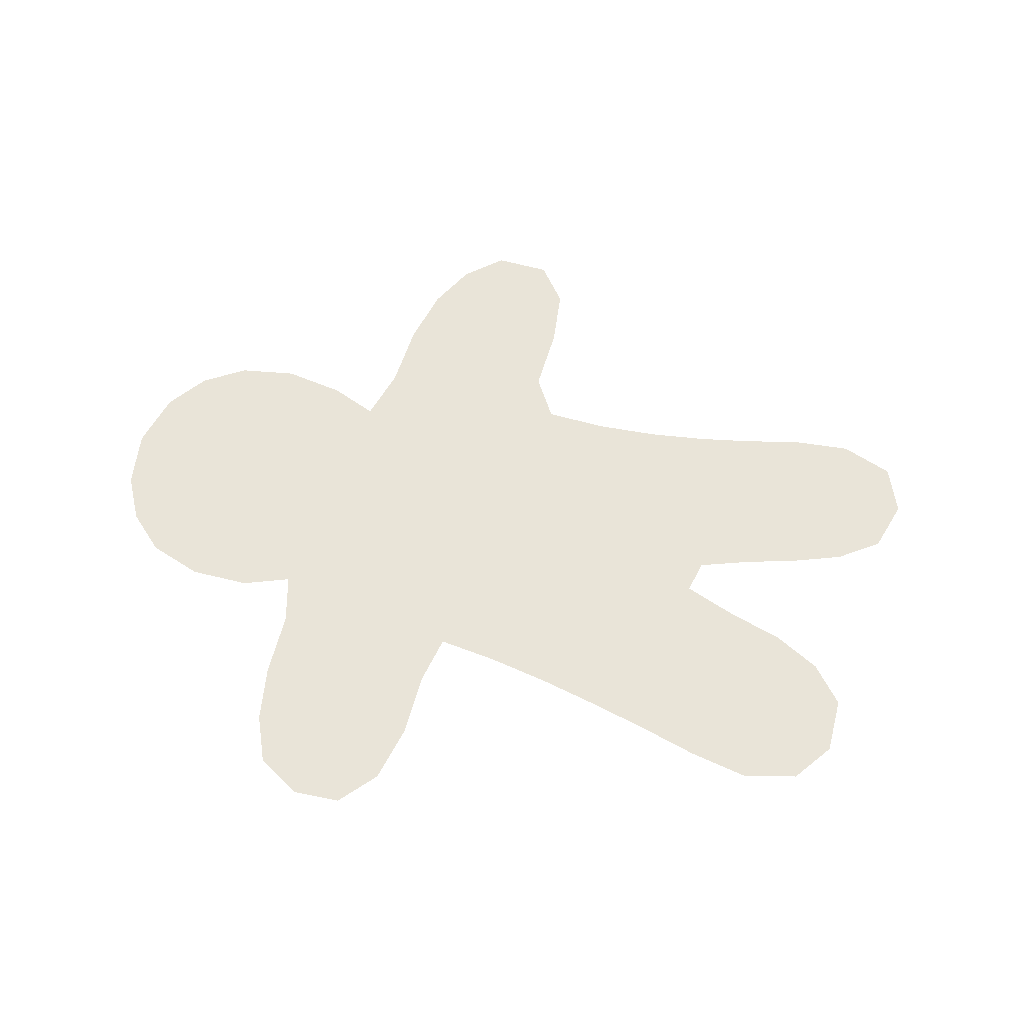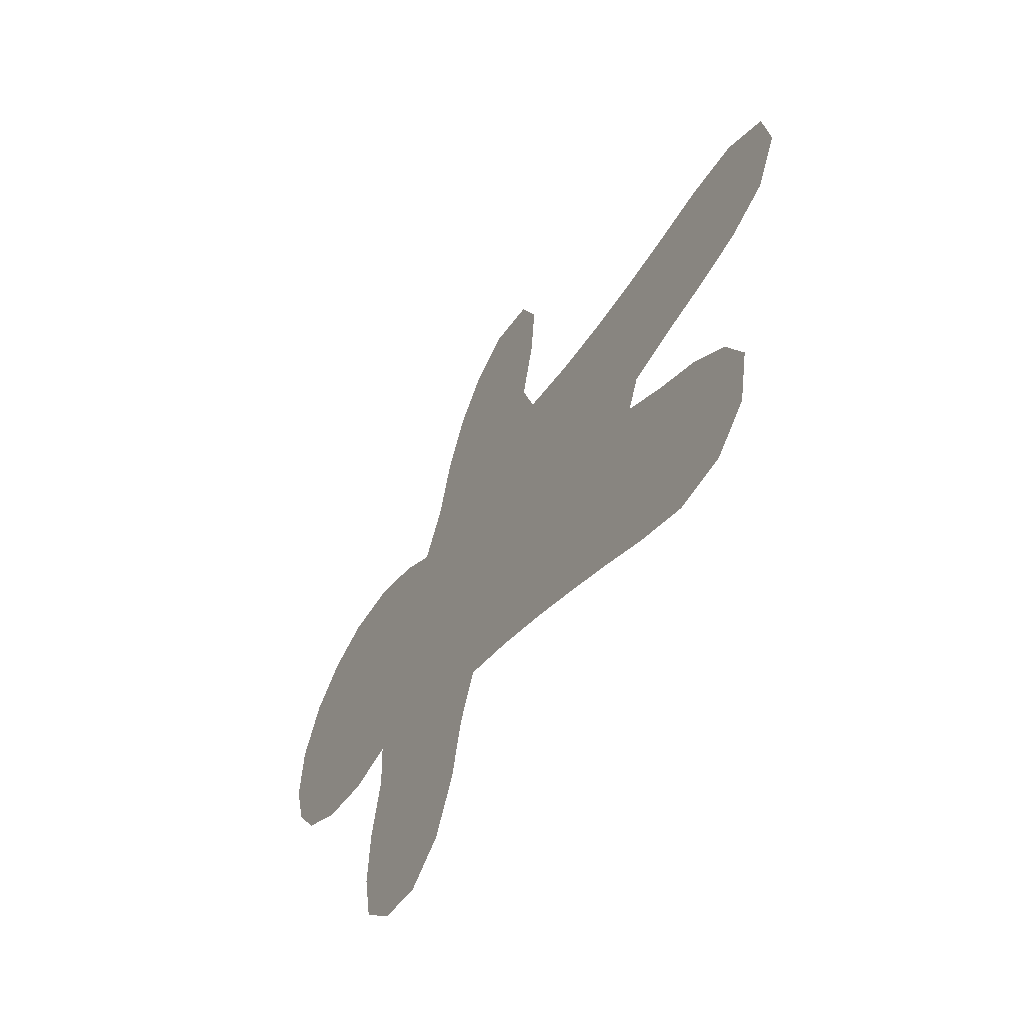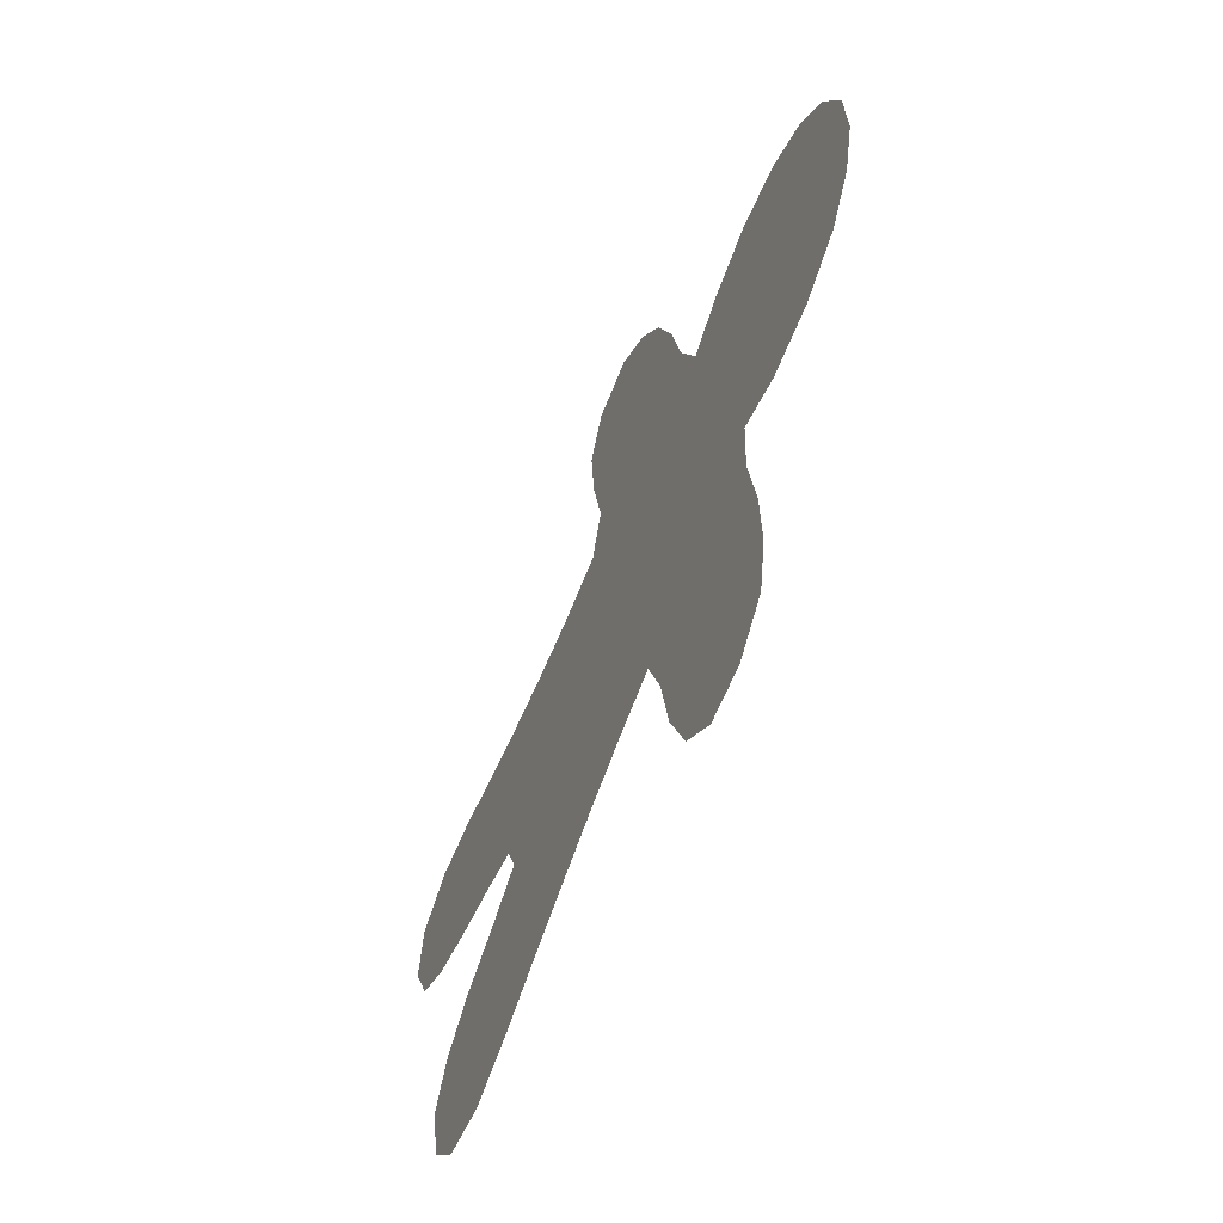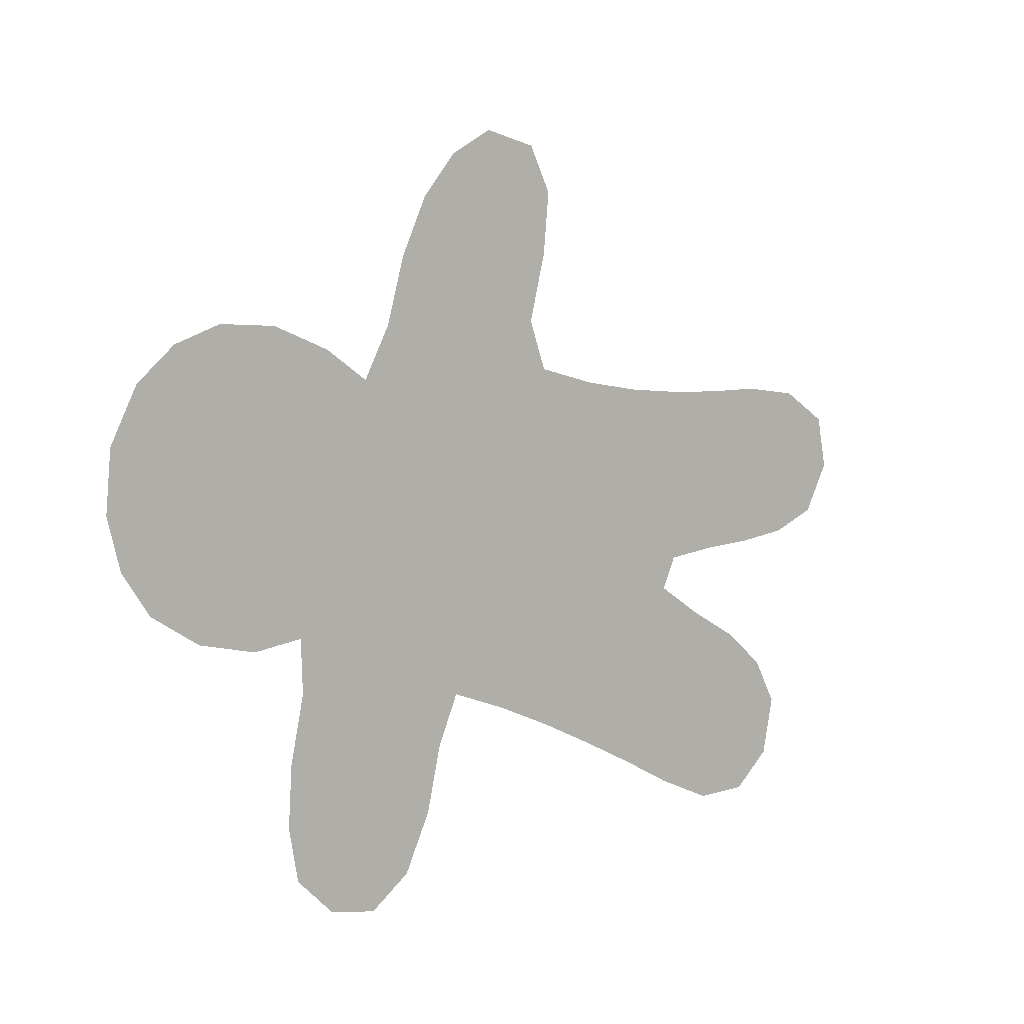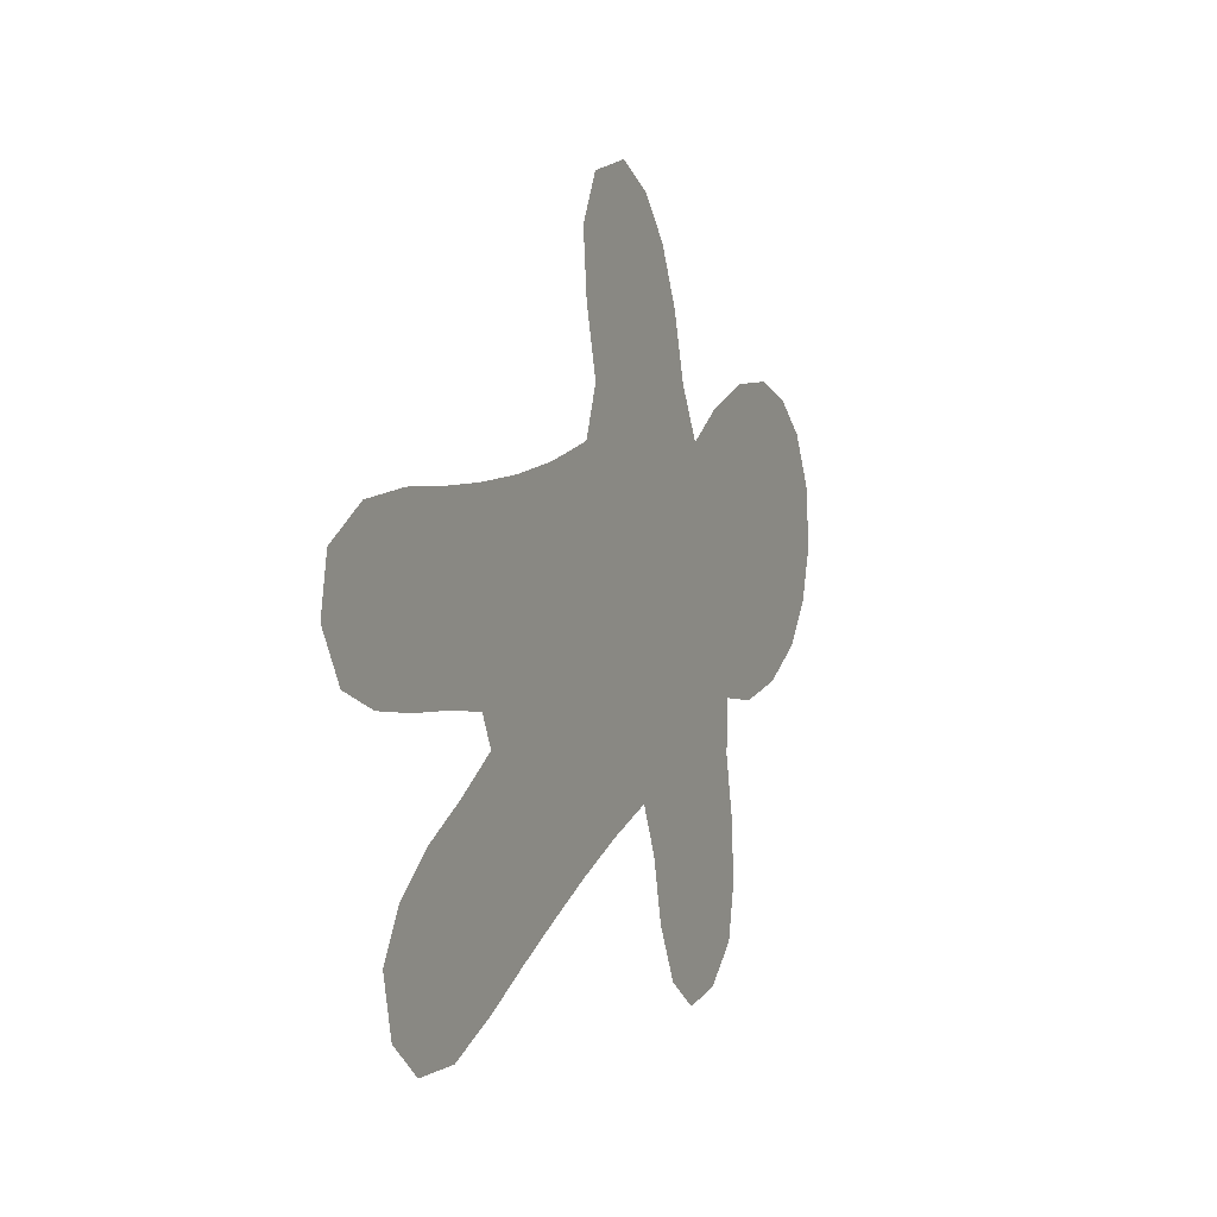
<metadata>
{"format":"obj","ext":"obj","renderer":"f3d","projection":"perspective","resolution":1024,"background":"white","views":[{"elev":60.1,"azim":2.5,"up":"+Z"},{"elev":-54.7,"azim":59.4,"up":"+Y"},{"elev":-55.7,"azim":-112.9,"up":"+Y"},{"elev":5.4,"azim":-40.6,"up":"+Y"},{"elev":4.7,"azim":115.3,"up":"+Y"}]}
</metadata>
<code>
v 106.3 -175.2 0
v 88.97 -159.3 0
v 84.54 -135.9 0
v 86.12 -109.3 0
v 92.25 -80.2 0
v 91.34 -56.78 0
v 68.42 -60.15 0
v 41.69 -54.56 0
v 19.2 -41.07 0
v 6.111 -22.44 0
v 0 0 0
v 2.265 26.71 0
v 14.41 50.82 0
v 31.91 66.01 0
v 53.42 73.82 0
v 79.72 72.8 0
v 106.2 62.7 0
v 125.7 49.72 0
v 137.8 72.55 0
v 146.1 101.8 0
v 158 127.3 0
v 173.6 145.8 0
v 193.4 156.8 0
v 218.1 151 0
v 228.3 130.8 0
v 225.5 103.5 0
v 217.9 73.62 0
v 225.8 52.19 0
v 254.1 45.39 0
v 282 41.47 0
v 308.8 39.67 0
v 334.7 39.28 0
v 360.2 39.89 0
v 387.3 36.77 0
v 409.2 23.2 0
v 413.7 0 0
v 401.9 -21.89 0
v 381 -30.8 0
v 357 -34.15 0
v 332.2 -35.93 0
v 308.1 -38.96 0
v 301.6 -53.11 0
v 323.5 -66.93 0
v 347.3 -79.77 0
v 366.1 -95.31 0
v 377 -115.1 0
v 371.5 -140.7 0
v 354.2 -156.2 0
v 329 -157 0
v 302.6 -146 0
v 278.3 -133.4 0
v 253.3 -121.3 0
v 227.6 -109.5 0
v 200.6 -98.48 0
v 174.5 -89.52 0
v 165.1 -111.4 0
v 158.5 -140 0
v 146.6 -165.2 0
v 128.2 -178.8 0
v 279.8 -34.58 0
v 121.6 -150.6 0
v 340.5 -123.4 0
v 133.4 -84.71 0
v 45.69 -8.545 0
v 291.4 -93.67 0
v 364.1 2.636 0
v 315.4 0.2978 0
v 172.2 39.78 0
v 199.9 129.1 0
v 102.5 -144.6 0
v 121.8 -116.6 0
v 101.6 -123.6 0
v 341.1 -142.4 0
v 320.9 -133.6 0
v 318.3 -104.6 0
v 299.7 -121.9 0
v 360 -124.9 0
v 344.9 -101.7 0
v 153.2 -93.29 0
v 157.6 -55.95 0
v 136.8 -104 0
v 149.8 -73.96 0
v 141.9 -125.5 0
v 124.4 -52.29 0
v 126.3 -133.6 0
v 140.5 -146.7 0
v 22.54 -5.912 0
v 40.38 -31.26 0
v 75.16 -26.37 0
v 64.93 31.19 0
v 303.1 -75.07 0
v 271.8 -66.13 0
v 319.1 -85.53 0
v 285.6 -77.04 0
v 261.5 -93.37 0
v 383.8 -8.402 0
v 366.1 -16.82 0
v 383.6 14.34 0
v 340.3 -9.682 0
v 347.9 19.77 0
v 318 -20.5 0
v 293.6 -13.01 0
v 321.5 21.57 0
v 296.1 17.28 0
v 197.2 53.85 0
v 150.4 51.31 0
v 179 125.4 0
v 166.9 107.6 0
v 162.9 81.27 0
v 194 102.1 0
v 302.1 -105.9 0
v 283.7 -111.3 0
v 109.7 -67.8 0
v 112 -89.58 0
v 103.8 -105.7 0
v 24.06 -23.79 0
v 56.97 -23.17 0
v 55.93 -42.07 0
v 70.21 -1.288 0
v 77.82 -44.47 0
v 101.8 -31.7 0
v 65.83 54.3 0
v 39.24 39.9 0
v 98.54 29.96 0
v 396.7 3.078 0
v 366.5 22.23 0
v 295.1 -29.19 0
v 249.7 -0.141 0
v 333.8 7.712 0
v 140.9 6.815 0
v 141.9 87.2 0
v 169.4 60.94 0
v 187.7 77.97 0
v 52.78 12.55 0
v 108.5 44.9 0
v 87.53 51.3 0
v 123 24.45 0
v 269.7 -12.97 0
v 151.9 27.72 0
v 178.1 93.36 0
v 201.9 69.66 0
v 205.9 87.84 0
v 81.9 34.88 0
v 77.01 16.49 0
v 99.62 -2.353 0
v 281.7 3.257 0
v 237.8 -40.84 0
v 136.4 35.8 0
v 183.5 -2.294 0
v 84.56 -11.49 0
v 120 3.5 0
v 105.9 14.03 0
v 134.9 -23.38 0
v 257.9 -31.62 0
v 240.1 -19.44 0
v 255.4 -52.69 0
v 216.4 4.288 0
v 227.9 -74.49 0
v 251.6 -74.06 0
v 209 -26.86 0
v 232.3 -3.558 0
v 235.9 23.84 0
v 238.2 -59.23 0
v 215.3 -50.53 0
v 171.9 17.16 0
v 161.2 -2.356 0
v 196.4 18.54 0
v 145.6 -9.792 0
v 158.7 -31.03 0
v 185.8 -45.73 0
v 215.7 24.48 0
v 201.6 36.09 0
v 142 -42.29 0
v 201.6 -41.51 0
v 189 -25.96 0
v 198.4 -61.29 0
v 177.1 -65.69 0
v 169.2 -43.96 0
v 214.7 118.4 0
v 283.5 -52.3 0
v 245.7 -103.9 0
v 240 -87.27 0
v 222.2 -91.96 0
v 208.7 -77.9 0
v 190 -79.12 0
v 266.4 -110 0
v 107.1 -48.62 0
v 47.54 56.32 0
v 21.1 32.34 0
v 16.61 13.02 0
v 34.64 8.267 0
v 265.1 22.51 0
v 281.5 24.94 0
v 265.2 5.844 0
v 115.6 -16.53 0
v 238 40.56 0
v 172 -17.74 0
v 250.2 16.09 0
v 201.9 -8.719 0
f 74 49 73
f 81 71 83
f 50 49 74
f 55 177 82
f 63 113 114
f 75 74 62
f 96 97 38
f 65 91 94
f 76 112 51
f 89 117 118
f 77 73 47
f 107 22 21
f 78 77 45
f 114 81 63
f 74 75 76
f 49 48 73
f 65 93 91
f 154 156 60
f 95 65 94
f 84 187 113
f 112 76 111
f 82 84 63
f 83 85 86
f 77 47 46
f 88 118 117
f 83 86 57
f 59 58 61
f 111 76 75
f 79 81 56
f 70 3 2
f 55 82 79
f 61 1 59
f 85 72 70
f 70 1 61
f 72 3 70
f 45 77 46
f 4 3 72
f 187 121 6
f 97 66 99
f 26 25 179
f 11 10 87
f 188 123 90
f 55 79 56
f 6 120 7
f 81 79 63
f 8 88 9
f 56 83 57
f 88 64 116
f 11 87 190
f 85 83 71
f 115 4 72
f 76 51 50
f 117 64 88
f 80 173 82
f 43 42 91
f 116 64 87
f 37 96 38
f 100 33 32
f 73 62 74
f 97 99 39
f 165 68 139
f 159 95 92
f 127 101 102
f 40 101 41
f 45 44 78
f 28 27 141
f 66 97 96
f 102 138 60
f 126 34 33
f 116 10 9
f 78 44 93
f 126 98 34
f 135 137 18
f 66 129 99
f 79 82 63
f 102 146 138
f 6 5 113
f 103 32 31
f 127 102 60
f 61 85 70
f 28 172 171
f 35 34 98
f 77 78 62
f 47 73 48
f 42 180 94
f 106 19 18
f 1 70 2
f 122 16 15
f 136 124 135
f 122 188 90
f 78 75 62
f 14 13 123
f 191 64 134
f 176 184 164
f 30 193 31
f 17 135 18
f 107 108 110
f 81 83 56
f 24 69 25
f 93 44 43
f 50 74 76
f 23 69 24
f 115 71 114
f 110 69 107
f 85 61 86
f 69 22 107
f 22 69 23
f 73 77 62
f 61 58 86
f 109 108 20
f 106 109 19
f 85 71 72
f 58 57 86
f 127 42 41
f 134 64 119
f 106 139 68
f 137 151 130
f 119 64 117
f 122 136 16
f 42 127 180
f 65 111 93
f 154 60 138
f 112 186 51
f 93 75 78
f 43 91 93
f 42 94 91
f 94 92 95
f 156 159 92
f 53 52 181
f 36 125 37
f 125 35 98
f 98 126 66
f 38 97 39
f 66 96 98
f 98 96 125
f 101 99 67
f 39 99 40
f 100 32 103
f 66 100 129
f 99 101 40
f 101 67 102
f 104 67 103
f 30 29 192
f 104 103 31
f 67 99 129
f 146 104 193
f 102 67 104
f 110 26 179
f 167 165 149
f 18 137 148
f 106 132 109
f 20 108 21
f 21 108 107
f 131 19 109
f 109 132 133
f 132 106 68
f 142 133 141
f 140 109 133
f 26 110 142
f 93 111 75
f 112 111 65
f 65 95 112
f 186 112 95
f 114 113 5
f 63 84 113
f 115 5 4
f 81 114 71
f 71 115 72
f 5 115 114
f 10 116 87
f 9 88 116
f 88 8 118
f 119 117 89
f 8 7 118
f 118 7 120
f 120 121 89
f 119 144 134
f 121 120 6
f 118 120 89
f 151 153 168
f 121 145 150
f 188 15 14
f 143 136 122
f 12 189 13
f 123 13 189
f 144 143 90
f 119 150 144
f 37 125 96
f 35 125 36
f 33 100 126
f 66 126 100
f 127 60 180
f 101 127 41
f 167 68 165
f 164 158 163
f 100 103 129
f 67 129 103
f 195 153 151
f 147 155 160
f 68 105 132
f 109 20 131
f 133 110 140
f 132 105 133
f 141 133 105
f 90 123 134
f 123 189 191
f 136 135 17
f 137 135 124
f 16 136 17
f 122 90 143
f 144 152 124
f 139 148 130
f 146 102 104
f 154 138 155
f 106 18 148
f 166 165 139
f 110 108 140
f 109 140 108
f 28 141 105
f 142 141 27
f 26 142 27
f 133 142 110
f 90 134 144
f 124 136 143
f 119 89 150
f 124 143 144
f 195 84 153
f 144 145 152
f 104 31 193
f 138 146 194
f 160 161 199
f 182 53 181
f 130 148 137
f 106 148 139
f 165 166 149
f 155 147 154
f 121 150 89
f 144 150 145
f 152 137 124
f 195 145 121
f 145 151 152
f 137 152 151
f 169 153 173
f 166 168 197
f 155 138 128
f 156 154 147
f 161 155 128
f 161 160 155
f 147 163 156
f 156 92 180
f 157 161 162
f 167 157 171
f 163 147 164
f 53 182 183
f 163 159 156
f 182 159 158
f 178 175 197
f 54 184 185
f 161 128 198
f 161 157 199
f 162 161 198
f 162 198 196
f 164 147 160
f 159 163 158
f 174 164 160
f 174 176 164
f 166 139 130
f 149 199 167
f 130 168 166
f 168 153 169
f 171 157 162
f 167 172 68
f 151 168 130
f 84 173 153
f 80 178 169
f 168 169 197
f 174 175 170
f 170 177 176
f 196 171 162
f 172 28 105
f 68 172 105
f 167 171 172
f 82 173 84
f 80 169 173
f 175 174 160
f 176 174 170
f 199 175 160
f 149 166 197
f 178 177 170
f 184 183 158
f 82 177 80
f 185 177 55
f 177 178 80
f 175 178 170
f 25 69 179
f 110 179 69
f 156 180 60
f 94 180 92
f 186 181 52
f 95 159 182
f 182 158 183
f 95 182 181
f 158 164 184
f 54 53 183
f 176 177 185
f 54 183 184
f 54 185 55
f 176 185 184
f 181 186 95
f 51 186 52
f 113 187 6
f 84 121 187
f 15 188 122
f 14 123 188
f 12 190 189
f 190 191 189
f 11 190 12
f 191 190 87
f 64 191 87
f 191 134 123
f 29 196 198
f 194 192 198
f 30 192 193
f 193 192 194
f 138 194 128
f 193 194 146
f 145 195 151
f 84 195 121
f 29 28 196
f 171 196 28
f 178 197 169
f 149 197 175
f 194 198 128
f 29 198 192
f 167 199 157
f 175 199 149

</code>
